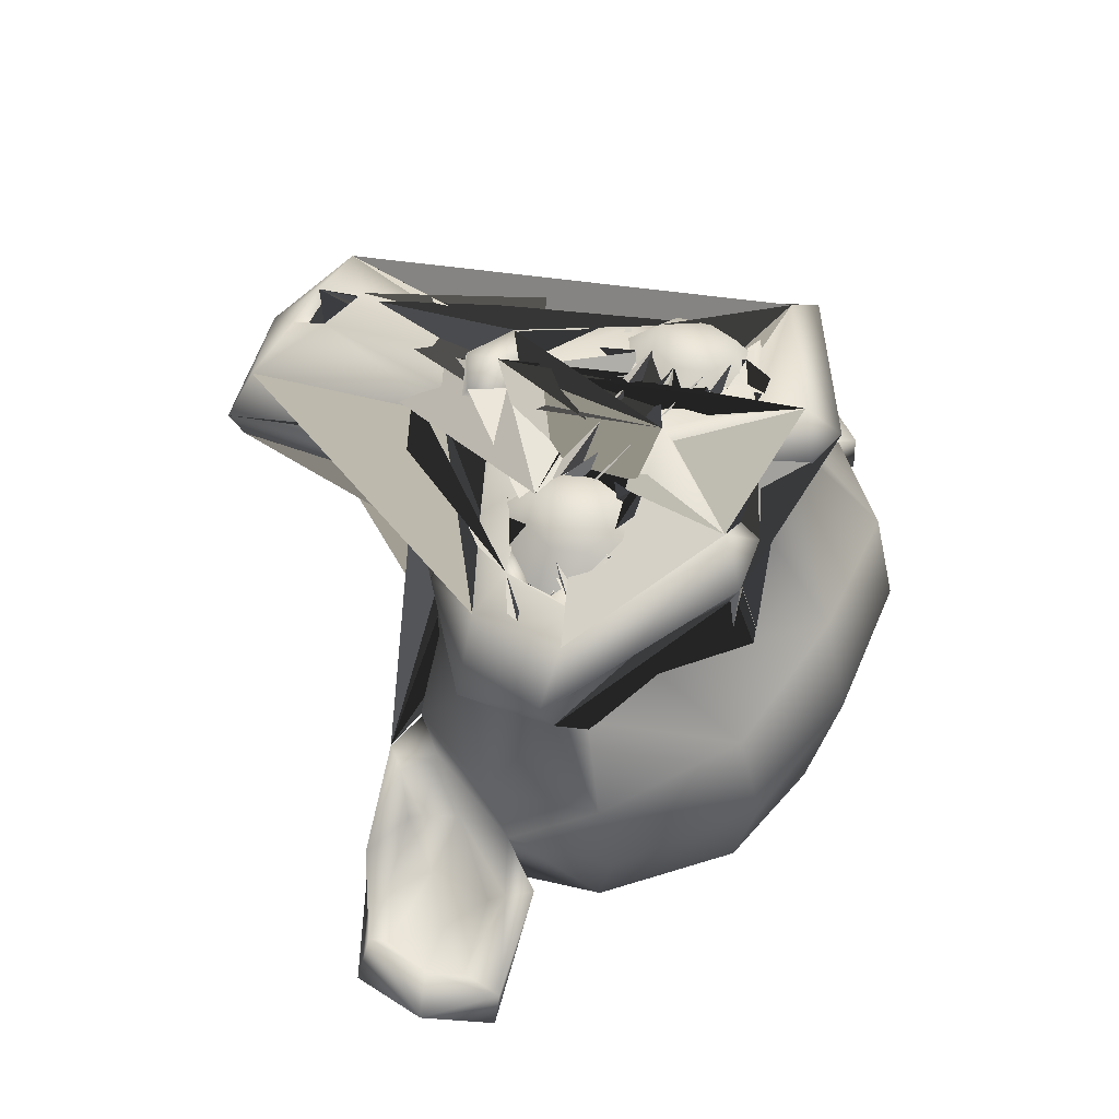
<metadata>
{"format":"obj","ext":"obj","renderer":"f3d","projection":"perspective","resolution":1024,"background":"white","views":[{"elev":53.5,"azim":119.8,"up":"+Z"}]}
</metadata>
<code>
o Suzanne
v 0.4387 0.1474 0.7759
v -0.4387 0.1474 0.7759
v 0.5469 0.05469 0.5781
v -0.5469 0.05469 0.5781
v -0.3488 -0.03989 0.6262
v 0.3488 -0.03989 0.6262
v 0.2677 0.1557 0.8077
v -0.2669 0.1562 0.8078
v 0.1562 0.05469 0.6484
v -0.1562 0.05469 0.6484
v -0.06609 0.2411 0.664
v 0.06562 0.2415 0.6643
v 0.2393 0.2405 0.8061
v 0.2608 0.3299 0.8093
v -0.2611 0.3304 0.8095
v 0.1562 0.4375 0.6484
v -0.1562 0.4375 0.6484
v 0.3516 0.5156 0.6172
v -0.3516 0.5156 0.6172
v -0.3461 0.3714 0.794
v 0.3458 0.3721 0.7944
v 0.4399 0.3389 0.7745
v -0.4398 0.3396 0.7749
v 0.5469 0.4375 0.5781
v -0.5469 0.4375 0.5781
v 0.6334 0.2421 0.5665
v -0.6333 0.242 0.5665
v -0.4703 0.2422 0.7645
v 0.4701 0.2413 0.7646
v -0.2394 0.2398 0.8063
v 0.3589 0.1284 0.8108
v -0.3589 0.1284 0.8108
v 0 -0.1875 0.7969
v 0 0.4062 0.6016
v 0 0.8984 -0.5469
v 0 0.5625 -0.8516
v 0 -0.3828 -0.3516
v -0.2096 -0.1809 0.5273
v 0.3125 -0.4375 0.5703
v -0.3125 -0.4375 0.5703
v -0.3645 -0.9349 0.5275
v 0.3658 -0.9234 0.5288
v 0.5823 -0.08397 0.5387
v -0.5749 -0.08826 0.5402
v 0.8281 0.1484 0.4453
v 0.8417 0.4165 0.5727
v -0.8528 0.4212 0.5883
v 0.3144 0.7424 0.7295
v -0.314 0.7435 0.7296
v 0.1562 0.7188 0.7578
v -0.1562 0.7188 0.7578
v -0.000467 0.4188 0.7445
v 0.1764 0.1163 0.7469
v -0.4007 0.01104 0.6934
v 0.4049 -0.02265 0.6794
v 0.6699 0.107 0.6056
v 0.5727 0.3654 0.6882
v -0.2623 0.4931 0.7575
v 0.3068 0.4767 0.7528
v 0 -0.1953 0.75
v 0 -0.1406 0.7422
v 0.1096 -0.1274 0.7849
v -0.591 -0.000865 0.6183
v -0.7303 0.3816 0.6814
v 0.7019 0.4064 0.7019
v -0.2482 0.6488 0.8546
v 0.253 0.6562 0.8507
v -0.006031 0.326 0.8295
v -0.1086 -0.1246 0.7863
v 0.173 -0.2851 0.714
v 0.2733 -0.8862 0.6485
v -0.273 -0.8862 0.6498
v 0.01728 -0.9845 0.5915
v 0.001567 0.08052 0.7368
v -0.1907 0.1003 0.7435
v 0.1137 -0.2603 0.7421
v -0.03099 -0.3301 0.7504
v -0.1306 -0.2263 0.8125
v -0.04479 -0.1288 0.7964
v 0 -0.2031 0.8281
v 0.05198 -0.1287 0.7971
v 0.1305 -0.2256 0.8128
v -0.000176 -0.3071 0.7935
v -0.1383 -0.2427 0.732
v -0.07159 -0.8724 0.6958
v 0.08121 -0.8602 0.7019
v 0.06586 -0.7599 0.7346
v 0.08197 -0.7675 0.66
v -0.09857 -0.7304 0.7289
v 0.08207 -0.8317 0.636
v -0.06523 -0.8525 0.6318
v -0.1874 0.1465 0.7749
v -0.3216 0.4358 0.7624
v -0.413 0.3885 0.7525
v -0.5741 0.3651 0.6867
v 0.5535 0.148 0.6902
v -0.5432 0.2127 0.6832
v -0.4608 0.1201 0.7078
v -0.374 0.08563 0.7271
v 0.1881 0.146 0.7749
v 0.1863 0.3693 0.7813
v -0.1621 0.3238 0.7822
v 0.2767 0.3969 0.7667
v 0.1953 0.2969 0.7578
v -0.1953 0.2969 0.7578
v 0.2422 0.125 0.7578
v -0.2422 0.125 0.7578
v 0.3738 0.08654 0.7282
v 0.4609 0.1172 0.7031
v 0.5469 0.2109 0.6719
v -0.5547 0.2812 0.6719
v 0.5517 0.2881 0.6758
v -0.5312 0.3359 0.6797
v 0.4116 0.3906 0.752
v 0.3359 0.4062 0.75
v -0.281 0.3966 0.7709
v 0.1999 0.1727 0.7475
v -0.1999 0.1727 0.7475
v 0.1094 0.4609 0.6094
v -0.1212 0.4834 0.6076
v -0.2615 0.709 0.6062
v 0.2603 0.7089 0.6074
v 0.4844 0.5547 0.5547
v -0.4844 0.5547 0.5547
v -0.742 0.3977 0.3593
v 0.7372 0.4031 0.3607
v 0.7734 0.1641 0.375
v -0.8038 0.1615 0.42
v -0.5048 -0.063 0.4511
v 0.5278 -0.04728 0.4504
v 0 0.8984 0.2891
v 0 0.9844 -0.07812
v 0 -0.1953 -0.6719
v -0.00043 -0.7966 0.3487
v 0.001817 -0.4747 0.27
v 0.8516 0.2344 0.05469
v -0.8516 0.2344 0.05469
v -0.8317 0.3503 -0.3874
v -0.4908 0.4178 -0.6911
v 0.7344 -0.04688 0.07031
v -0.7297 -0.04279 0.05686
v 0.5938 -0.125 -0.1641
v -0.5938 -0.125 -0.1641
v 0.5339 0.04708 -0.5384
v -0.6406 -0.007812 -0.4297
v -0.0225 0.03567 -0.8178
v 0.2164 -0.3258 0.357
v -0.1837 -0.4119 0.2727
v -0.3222 -0.9143 0.3967
v 0.25 -0.5 0.3906
v -0.2448 -0.4586 0.3754
v 0.3212 -0.9106 0.4087
v -0.007071 -0.5619 0.3271
v 0.05995 -0.9688 0.4419
v -0.2188 -0.2812 0.4297
v 0.2143 -0.1815 0.5272
v 0.1745 -0.4149 0.262
v 0.2969 -0.3125 -0.2656
v 0.3438 -0.1484 -0.5391
v 0.4531 0.8672 -0.3828
v -0.4531 0.8672 -0.3828
v 0.4531 0.9297 -0.07031
v -0.4531 0.9297 -0.07031
v 0.4531 0.8516 0.2344
v -0.4531 0.8516 0.2344
v 0.4609 0.5234 0.4297
v -0.4609 0.5234 0.4297
v 0.6328 0.4531 0.2812
v -0.6328 0.4531 0.2812
v -0.7815 0.5761 0.09585
v 0.7815 0.5761 0.09585
v 0.7871 0.6235 -0.15
v -0.7931 0.6179 -0.1491
v -0.7658 0.5778 -0.3999
v 0.7683 0.5794 -0.3931
v 0.4597 0.411 -0.7096
v -0.3917 -0.08061 -0.5647
v 0.8382 0.3041 -0.194
v -0.4062 -0.1719 0.1484
v 0.445 -0.2028 -0.148
v -0.3526 -0.2548 -0.2498
v -0.9184 0.4354 -0.2487
v 0.7734 -0.1406 -0.125
v -0.7734 -0.1406 -0.125
v -1.049 -0.07337 -0.3192
v -1.281 0.05469 -0.4297
v -1.363 0.3134 -0.4447
v -1.211 0.4859 -0.3997
v 0.926 0.4437 -0.2555
v -0.9809 0.3765 -0.2585
v 1.208 0.4894 -0.3964
v 1.234 0.2487 -0.4335
v 1.238 0.0562 -0.4046
v 1.038 -0.07597 -0.3096
v 0.8281 -0.07031 -0.1328
v -0.8451 -0.0496 -0.1468
v 0.9797 0.3771 -0.2591
v 0.8934 -0.01151 -0.263
v -1.043 0.00861 -0.408
v -1.19 0.09561 -0.4362
v -1.233 0.2527 -0.4325
v -1.17 0.3457 -0.461
v -0.9579 0.305 -0.3425
v -0.7959 0.1029 -0.3083
v 0.7908 0.1045 -0.309
v 0.8491 0.005823 -0.3047
v -0.7127 0.004226 -0.1869
v 0.7093 -0.01496 -0.1683
v -0.8374 0.3042 -0.1935
v 0.9725 0.311 -0.3592
v -0.8497 -0.002268 -0.2958
v 1.171 0.3452 -0.4603
v 1.193 0.09599 -0.4621
v 1.034 0.00574 -0.4021
v 0.977 0.1162 -0.3567
v -1.074 0.219 -0.3868
v 1.102 0.2345 -0.3885
v -1.223 0.4895 -0.5515
v 1.227 0.4808 -0.5528
v 1.363 0.3109 -0.4454
v 1.312 0.05469 -0.5312
v -1.312 0.05469 -0.5312
v 1.039 -0.08594 -0.4922
v -1.039 -0.08594 -0.4922
v 0.7891 -0.125 -0.3281
v -0.7891 -0.125 -0.3281
v 0.8338 0.3522 -0.3912
v 0.1609 0.05407 -0.2846
v -0.1609 0.05407 -0.2846
v 0.2006 0.02006 -0.2121
v -0.2006 0.02006 -0.2121
v -0.128 -0.01463 -0.2297
v 0.128 -0.01463 -0.2297
v 0.08931 0.06724 -0.2968
v 0.05732 0.02006 -0.2379
v -0.05732 0.02006 -0.2379
v -0.02424 0.08844 -0.2436
v 0.02407 0.08859 -0.2437
v 0.1087 0.1337 -0.2954
v 0.05732 0.1605 -0.2379
v -0.05732 0.1605 -0.2379
v 0.129 0.1892 -0.2264
v -0.129 0.1892 -0.2264
v -0.1078 0.1334 -0.2954
v -0.1712 0.1134 -0.2818
v 0.2006 0.1605 -0.2121
v -0.2006 0.1605 -0.2121
v 0.2324 0.08882 -0.2078
v -0.2323 0.08879 -0.2078
v 0.1714 0.1131 -0.2818
v -0.0892 0.0672 -0.297
v 0.1317 0.0471 -0.2975
v -0.1317 0.0471 -0.2975
v 0 -0.06879 -0.2923
v 0 0.3296 0.2006
v 0 0.2064 0.3124
v 0 -0.1404 0.129
v -0.07975 -0.07102 -0.1908
v 0.1146 -0.1605 -0.2092
v -0.1146 -0.1605 -0.2092
v -0.1337 -0.343 -0.1935
v 0.1342 -0.3388 -0.194
v 0.2136 -0.03081 -0.1976
v -0.2109 -0.03238 -0.1982
v 0.292 0.05555 -0.1533
v 0.3088 0.1528 -0.2101
v -0.3129 0.1545 -0.2158
v 0.1154 0.2723 -0.2676
v -0.1152 0.2728 -0.2677
v 0.05732 0.2637 -0.278
v -0.05732 0.2637 -0.278
v -0.000171 0.1536 -0.2731
v 0.06471 0.04265 -0.274
v 0.1486 -0.00831 -0.2492
v 0.2245 0.06341 -0.244
v 0.2101 0.1341 -0.2525
v -0.09598 0.1768 -0.2795
v 0.1126 0.1749 -0.2762
v -0.03689 -0.2689 -0.2689
v -0.03018 -0.3152 -0.2577
v 0 -0.07165 -0.2751
v 0 -0.05159 -0.2723
v 0.04022 -0.04673 -0.2879
v -0.1981 -0.000872 -0.2342
v -0.2679 0.14 -0.25
v 0.2575 0.1491 -0.2575
v -0.09107 0.238 -0.3135
v 0.09281 0.2407 -0.3121
v -0.002212 0.1196 -0.3043
v -0.0335 -0.04338 -0.2907
v 0.0519 -0.08738 -0.2691
v 0.1003 -0.3251 -0.2379
v -0.1001 -0.3251 -0.2384
v 0.006341 -0.3612 -0.217
v -0.03748 0.04786 -0.2723
v -0.0479 -0.083 -0.2981
v 0.01145 -0.05779 -0.3016
v 0.04787 -0.08276 -0.2982
v -0.001288 -0.122 -0.2797
v -0.05075 -0.08903 -0.2685
v 0.02587 -0.3203 -0.2551
v 0.02416 -0.2788 -0.2695
v 0.02828 -0.3047 -0.2317
v -0.03417 -0.2907 -0.2374
v -0.0857 0.04565 -0.277
v -0.1515 0.1425 -0.2761
v -0.2106 0.1339 -0.2519
v -0.1993 0.07804 -0.2506
v -0.169 0.04407 -0.2597
v -0.1372 0.03142 -0.2668
v 0.07269 0.1116 -0.279
v -0.05946 0.1188 -0.287
v 0.1078 0.1462 -0.2855
v -0.07165 0.1089 -0.278
v 0.08885 0.04586 -0.278
v 0.1371 0.03175 -0.2672
v 0.1691 0.04299 -0.258
v 0.2006 0.07738 -0.2465
v -0.2006 0.1073 -0.252
v 0.2024 0.1057 -0.2479
v 0.151 0.1433 -0.2759
v -0.1031 0.1455 -0.2828
v 0.0752 0.05958 -0.2752
v -0.07332 0.06336 -0.2742
v 0.01971 0.1574 -0.2262
v -0.04447 0.1773 -0.2229
v -0.09592 0.2601 -0.2224
v 0.0955 0.2601 -0.2228
v -0.1678 0.1939 -0.1742
v -0.2611 0.147 -0.1127
v -0.2949 0.05924 -0.1541
v -0.16 -0.03818 -0.1662
v 0.1936 -0.01734 -0.1652
v 0 0.3296 -0.106
v 0 0.3611 0.02866
v -0.004262 -0.02757 0.2859
v -0.000158 -0.2923 -0.1279
v -0.3124 0.08598 -0.02006
v -0.3051 0.1285 0.1421
v -0.1801 0.1533 0.2535
v 0.2987 0.0238 -0.06513
v -0.2677 -0.0157 -0.02086
v 0.2178 -0.04586 0.06019
v 0.1959 0.01727 0.1975
v -0.235 -0.002866 0.1576
v 0.07938 -0.1195 -0.131
v -0.07853 -0.1505 -0.1254
v -0.1182 -0.3354 -0.1455
v 0.1178 -0.3341 -0.1499
v 0.000103 -0.1817 -0.1127
v 0.02199 -0.3554 -0.1621
v 0.07862 -0.06658 -0.1934
v 0.0679 -0.1532 -0.1095
v 0.1276 -0.08719 0.1582
v 0.1662 0.3181 0.1404
v -0.1662 0.3181 0.1404
v -0.1747 0.3299 -0.04726
v 0.1708 0.3305 -0.05584
v 0.1688 0.1934 -0.1734
v 0.2632 0.148 -0.1147
v -0.2867 0.2113 -0.03516
v 0.2867 0.2113 -0.03516
v 0.2888 0.2287 0.05502
v -0.2909 0.2267 0.05471
v -0.281 0.212 0.1467
v 0.2818 0.2126 0.1442
v 0.1687 0.1508 0.2603
v -0.1437 -0.02957 0.2072
v 0.3075 0.1116 0.07118
v 0.1632 -0.07441 0.05429
v -0.1294 -0.09347 0.09166
v -0.3369 0.1597 0.09122
v -0.2338 -0.04827 0.04744
v -0.3848 -0.02692 0.1171
v -0.4825 0.02648 0.1787
v -0.5001 0.115 0.1632
v -0.4441 0.1783 0.1466
v 0.3397 0.1628 0.09373
v -0.3599 0.1381 0.09484
v 0.4431 0.1795 0.1454
v 0.4529 0.09123 0.159
v 0.4542 0.02062 0.1484
v 0.3808 -0.02787 0.1136
v 0.2932 -0.04077 0.0441
v -0.31 -0.0182 0.05387
v 0.3594 0.1383 0.09505
v 0.3125 -0.000151 0.1075
v -0.3825 0.003159 0.1497
v -0.4365 0.03508 0.16
v -0.4525 0.09271 0.1587
v -0.4294 0.1268 0.1691
v -0.3514 0.1119 0.1256
v -0.292 0.03773 0.1131
v 0.2901 0.03832 0.1133
v -0.2615 0.00155 0.06856
v 0.2602 -0.005487 0.06176
v -0.3072 0.1116 0.071
v 0.3568 0.1141 0.1318
v -0.3117 -0.000832 0.1085
v 0.4295 0.1266 0.1689
v 0.4192 0.01527 0.168
v 0.3889 0.07541 0.1396
v -0.3941 0.08033 0.1419
v -0.4487 0.1796 0.2023
v 0.4501 0.1764 0.2028
v 0.5001 0.1141 0.1634
v 0.4815 0.02006 0.1949
v 0.3812 -0.03153 0.1806
v -0.3812 -0.03153 0.1806
v 0.2895 -0.04586 0.1204
v -0.2895 -0.04586 0.1204
v 0.3059 0.1292 0.1435
f 29 1 26
f 2 28 27
f 1 6 3
f 5 2 4
f 31 7 6
f 8 32 5
f 12 9 7
f 13 14 12
f 15 30 11
f 15 11 17
f 26 24 22
f 28 23 27
f 31 1 29
f 28 2 32
f 31 13 7
f 8 30 32
f 31 14 13
f 30 15 32
f 31 21 14
f 15 20 32
f 31 22 21
f 20 23 32
f 31 29 22
f 23 28 32
f 71 73 42
f 66 49 64
f 50 67 48
f 16 21 18
f 58 68 66
f 64 58 66
f 62 55 53
f 69 54 63
f 53 74 62
f 74 75 69
f 75 74 102
f 73 85 72
f 86 71 87
f 62 82 76
f 78 69 84
f 81 62 61
f 33 61 60
f 33 61 79
f 80 83 82
f 83 80 78
f 61 62 74
f 69 61 74
f 156 70 39
f 89 85 91
f 87 89 88
f 91 88 89
f 55 96 108
f 98 54 99
f 97 54 98
f 56 57 96
f 58 95 94
f 93 58 94
f 102 58 93
f 101 103 59
f 59 103 115
f 93 94 116
f 114 112 57
f 113 95 111
f 95 97 111
f 96 110 109
f 108 106 100
f 100 106 117
f 107 92 118
f 101 104 103
f 105 102 116
f 52 119 34
f 120 52 34
f 48 122 50
f 49 121 124
f 153 152 134
f 153 134 151
f 154 41 149
f 42 152 150
f 149 41 151
f 152 153 150
f 149 134 154
f 147 156 39
f 38 44 129
f 146 133 177
f 176 175 227
f 119 122 123
f 121 120 124
f 34 119 120
f 128 125 137
f 178 172 171
f 173 209 170
f 158 180 157
f 180 142 140
f 130 180 140
f 179 129 141
f 147 157 180
f 179 148 155
f 144 176 227
f 139 146 177
f 180 144 142
f 188 187 201
f 192 193 220
f 194 195 183
f 196 185 184
f 199 200 185
f 212 192 191
f 142 208 140
f 143 141 207
f 141 137 209
f 178 197 189
f 190 209 182
f 211 196 207
f 209 204 207
f 209 190 204
f 141 209 207
f 205 210 197
f 206 215 205
f 215 217 210
f 205 215 210
f 214 215 198
f 216 199 211
f 215 214 213
f 212 217 192
f 216 202 201
f 210 217 212
f 202 216 203
f 186 187 222
f 220 219 191
f 191 219 189
f 182 138 218
f 219 221 223
f 222 218 224
f 219 220 221
f 222 187 218
f 209 138 182
f 227 225 144
f 226 138 145
f 26 1 3
f 4 2 27
f 1 31 6
f 5 32 2
f 6 7 9
f 10 8 5
f 11 8 10
f 7 13 12
f 11 30 8
f 14 16 12
f 17 20 15
f 18 22 24
f 19 23 20
f 71 39 70
f 27 23 25
f 29 26 22
f 72 41 73
f 40 72 84
f 55 156 43
f 38 63 44
f 56 46 65
f 43 56 55
f 43 45 56
f 63 128 44
f 64 128 63
f 65 48 67
f 67 52 68
f 49 47 64
f 51 49 66
f 66 52 51
f 101 67 68
f 59 65 67
f 64 97 95
f 64 95 58
f 56 65 57
f 53 68 74
f 63 54 97
f 69 75 54
f 68 58 102
f 73 86 85
f 74 68 102
f 87 70 76
f 85 89 72
f 84 89 77
f 87 77 89
f 83 76 82
f 79 61 69
f 33 81 61
f 78 77 83
f 81 82 62
f 33 80 81
f 79 80 33
f 79 78 80
f 91 86 90
f 62 76 70
f 38 40 84
f 156 62 70
f 84 69 38
f 88 86 87
f 108 53 55
f 88 91 90
f 92 75 102
f 101 53 100
f 75 99 54
f 96 112 110
f 55 56 96
f 59 114 57
f 102 93 116
f 59 115 114
f 94 95 113
f 104 100 117
f 96 109 108
f 99 92 107
f 105 92 102
f 119 50 122
f 120 51 52
f 123 46 126
f 49 51 121
f 48 123 122
f 124 47 49
f 126 45 127
f 127 43 130
f 128 47 125
f 148 153 151
f 129 44 128
f 135 157 153
f 154 42 73
f 134 152 154
f 154 73 41
f 157 150 153
f 151 134 149
f 150 39 42
f 155 40 38
f 151 41 40
f 146 159 133
f 156 130 43
f 37 159 158
f 37 177 133
f 157 37 158
f 37 148 181
f 140 127 130
f 148 151 155
f 128 141 129
f 146 176 144
f 132 164 162
f 139 36 146
f 132 165 131
f 160 132 162
f 132 161 163
f 176 35 160
f 35 139 161
f 172 160 162
f 168 126 171
f 170 125 169
f 139 138 174
f 176 160 175
f 174 161 139
f 161 173 163
f 171 162 164
f 163 170 165
f 168 164 166
f 165 169 167
f 166 126 168
f 167 125 124
f 131 166 164
f 131 167 120
f 166 119 123
f 171 136 178
f 167 124 120
f 127 136 126
f 137 170 209
f 178 175 172
f 173 138 209
f 143 179 141
f 181 148 179
f 147 130 156
f 129 155 38
f 139 145 138
f 145 181 143
f 180 159 144
f 186 201 187
f 189 197 191
f 188 190 182
f 191 192 220
f 198 194 214
f 200 186 185
f 214 193 213
f 196 199 185
f 197 212 191
f 192 213 193
f 202 188 201
f 202 190 188
f 208 183 195
f 207 184 143
f 208 136 140
f 206 195 198
f 216 204 203
f 205 208 206
f 211 207 204
f 178 208 205
f 178 205 197
f 204 190 203
f 199 196 211
f 213 217 215
f 198 215 206
f 216 200 199
f 225 194 183
f 216 201 200
f 185 226 184
f 223 193 194
f 186 224 185
f 227 223 225
f 193 221 220
f 187 188 218
f 188 182 218
f 189 219 227
f 138 224 218
f 225 142 144
f 178 189 227
f 143 226 145
f 16 14 21
f 17 19 20
f 18 21 22
f 19 25 23
f 71 42 39
f 40 41 72
f 55 62 156
f 38 69 63
f 56 45 46
f 64 47 128
f 65 46 48
f 67 50 52
f 66 68 52
f 101 59 67
f 59 57 65
f 64 63 97
f 53 101 68
f 73 71 86
f 87 71 70
f 84 72 89
f 87 76 77
f 83 77 76
f 78 84 77
f 81 80 82
f 79 69 78
f 91 85 86
f 88 90 86
f 108 100 53
f 75 92 99
f 96 57 112
f 104 101 100
f 105 118 92
f 119 52 50
f 120 121 51
f 123 48 46
f 124 125 47
f 126 46 45
f 127 45 43
f 148 135 153
f 154 152 42
f 157 147 150
f 150 147 39
f 155 151 40
f 146 144 159
f 37 133 159
f 37 181 177
f 157 135 37
f 37 135 148
f 140 136 127
f 128 137 141
f 146 36 176
f 132 131 164
f 132 163 165
f 160 35 132
f 132 35 161
f 176 36 35
f 35 36 139
f 172 175 160
f 161 174 173
f 171 172 162
f 163 173 170
f 168 171 164
f 165 170 169
f 166 123 126
f 167 169 125
f 131 120 166
f 131 165 167
f 166 120 119
f 171 126 136
f 137 125 170
f 178 227 175
f 173 174 138
f 143 181 179
f 147 180 130
f 129 179 155
f 139 177 145
f 145 177 181
f 180 158 159
f 186 200 201
f 198 195 194
f 214 194 193
f 197 210 212
f 202 203 190
f 208 142 183
f 207 196 184
f 208 178 136
f 206 208 195
f 216 211 204
f 213 192 217
f 225 223 194
f 185 224 226
f 223 221 193
f 186 222 224
f 227 219 223
f 138 226 224
f 225 183 142
f 143 184 226
f 23 21 1
f 2 22 18
f 1 3 6
f 5 4 2
f 25 6 7
f 24 5 26
f 11 7 8
f 7 11 12
f 17 10 24
f 17 14 10
f 17 16 14
f 23 12 15
f 18 20 16
f 21 23 19
f 25 23 1
f 18 26 2
f 25 7 12
f 24 26 17
f 25 12 23
f 17 26 18
f 65 35 67
f 32 35 65
f 66 34 33
f 125 56 47
f 57 63 31
f 39 38 48
f 40 58 57
f 41 39 59
f 60 58 42
f 43 41 61
f 45 43 61
f 45 62 60
f 51 84 62
f 50 60 62
f 58 60 50
f 59 49 51
f 57 58 80
f 56 46 47
f 46 56 68
f 84 46 68
f 74 65 67
f 67 66 53
f 74 75 65
f 64 65 75
f 52 66 73
f 64 75 52
f 56 64 71
f 69 73 63
f 70 55 56
f 27 54 55
f 27 63 55
f 73 69 72
f 70 71 72
f 72 69 70
f 55 68 56
f 63 68 55
f 125 32 64
f 53 77 76
f 46 96 89
f 83 78 68
f 47 89 48
f 82 83 57
f 81 82 57
f 50 79 80
f 84 51 86
f 50 95 79
f 94 49 93
f 49 48 91
f 80 92 81
f 48 90 91
f 89 96 88
f 87 95 85
f 97 87 85
f 99 98 45
f 45 98 101
f 100 99 45
f 41 43 101
f 42 102 100
f 39 41 132
f 40 103 102
f 38 39 133
f 123 110 122
f 123 120 110
f 35 122 124
f 124 121 34
f 35 126 122
f 121 120 34
f 122 126 123
f 121 124 110
f 32 119 126
f 119 32 125
f 31 105 37
f 127 109 30
f 141 144 30
f 30 123 126
f 120 123 30
f 115 111 104
f 140 29 109
f 131 107 108
f 108 28 128
f 129 28 108
f 28 29 140
f 113 29 28
f 140 185 139
f 128 139 136
f 137 138 129
f 131 136 135
f 134 137 130
f 131 135 133
f 103 134 130
f 132 99 107
f 102 130 107
f 98 132 101
f 100 102 99
f 98 99 132
f 104 111 103
f 114 133 135
f 134 103 111
f 142 135 136
f 137 134 170
f 139 185 142
f 138 137 170
f 127 126 143
f 143 114 116
f 105 144 146
f 106 114 143
f 106 143 119
f 119 143 126
f 105 31 120
f 117 185 140
f 118 141 113
f 113 141 109
f 143 116 117
f 144 141 118
f 150 163 149
f 154 179 155
f 163 162 148
f 158 146 147
f 156 157 160
f 155 156 174
f 161 147 162
f 173 153 154
f 171 159 153
f 165 164 150
f 116 114 169
f 146 168 115
f 157 116 169
f 146 158 168
f 114 142 169
f 115 170 111
f 142 151 159
f 152 145 170
f 157 169 160
f 172 168 158
f 170 168 166
f 170 166 152
f 115 168 170
f 167 159 171
f 160 167 175
f 172 176 165
f 167 171 175
f 174 160 175
f 176 172 161
f 175 154 174
f 173 154 175
f 176 163 164
f 171 173 175
f 164 165 176
f 156 181 183
f 184 182 147
f 155 180 181
f 179 153 178
f 153 151 178
f 145 177 112
f 181 178 185
f 182 184 112
f 178 181 180
f 148 182 177
f 178 180 179
f 148 177 149
f 170 145 112
f 185 117 183
f 184 118 112
f 116 157 183
f 21 3 1
f 4 22 2
f 1 6 25
f 5 2 26
f 6 8 7
f 9 5 24
f 10 9 24
f 12 11 13
f 12 13 15
f 23 15 19
f 18 16 17
f 22 20 18
f 66 67 34
f 32 65 64
f 66 33 73
f 125 47 36
f 57 31 37
f 36 47 48
f 36 48 38
f 57 37 104
f 39 48 59
f 40 57 104
f 41 59 61
f 42 58 40
f 44 60 42
f 45 61 62
f 45 60 44
f 51 62 61
f 59 51 61
f 58 50 80
f 48 49 59
f 57 80 81
f 63 57 68
f 62 85 50
f 84 68 62
f 68 85 62
f 67 53 74
f 53 66 52
f 52 73 72
f 64 52 72
f 27 55 70
f 64 72 71
f 63 27 70
f 71 70 56
f 69 63 70
f 31 73 33
f 125 64 56
f 73 31 63
f 53 76 74
f 74 76 75
f 77 53 52
f 75 76 77
f 75 77 52
f 78 85 68
f 84 96 46
f 46 89 47
f 83 68 57
f 51 49 94
f 85 95 50
f 51 94 86
f 79 92 80
f 49 91 93
f 48 89 90
f 97 85 78
f 45 101 43
f 100 45 44
f 42 100 44
f 41 101 132
f 39 132 133
f 40 102 42
f 104 103 40
f 38 106 36
f 105 104 37
f 110 124 122
f 124 34 67
f 35 124 67
f 120 121 110
f 32 126 35
f 120 33 34
f 120 31 33
f 125 36 106
f 117 109 127
f 141 30 109
f 30 126 127
f 120 30 144
f 38 114 106
f 115 104 105
f 140 109 117
f 113 109 29
f 130 108 107
f 108 128 131
f 129 108 130
f 28 140 128
f 113 28 129
f 113 138 112
f 140 139 128
f 138 113 129
f 128 136 131
f 137 129 130
f 131 133 132
f 103 130 102
f 132 107 131
f 102 107 99
f 38 133 114
f 114 135 142
f 134 111 170
f 139 142 136
f 138 170 112
f 144 105 120
f 105 146 115
f 106 119 125
f 118 113 112
f 144 118 146
f 127 143 117
f 151 153 159
f 150 145 152
f 153 179 154
f 163 148 149
f 162 147 148
f 156 160 174
f 158 147 161
f 154 155 174
f 164 163 150
f 171 153 173
f 165 150 152
f 167 160 169
f 172 166 168
f 142 167 169
f 142 159 167
f 166 165 152
f 161 172 158
f 172 165 166
f 176 161 162
f 176 162 163
f 156 183 157
f 184 147 146
f 155 181 156
f 182 148 147
f 155 179 180
f 149 177 150
f 150 177 145
f 151 185 178
f 181 185 183
f 182 112 177
f 142 185 151
f 116 183 117
f 184 146 118

</code>
